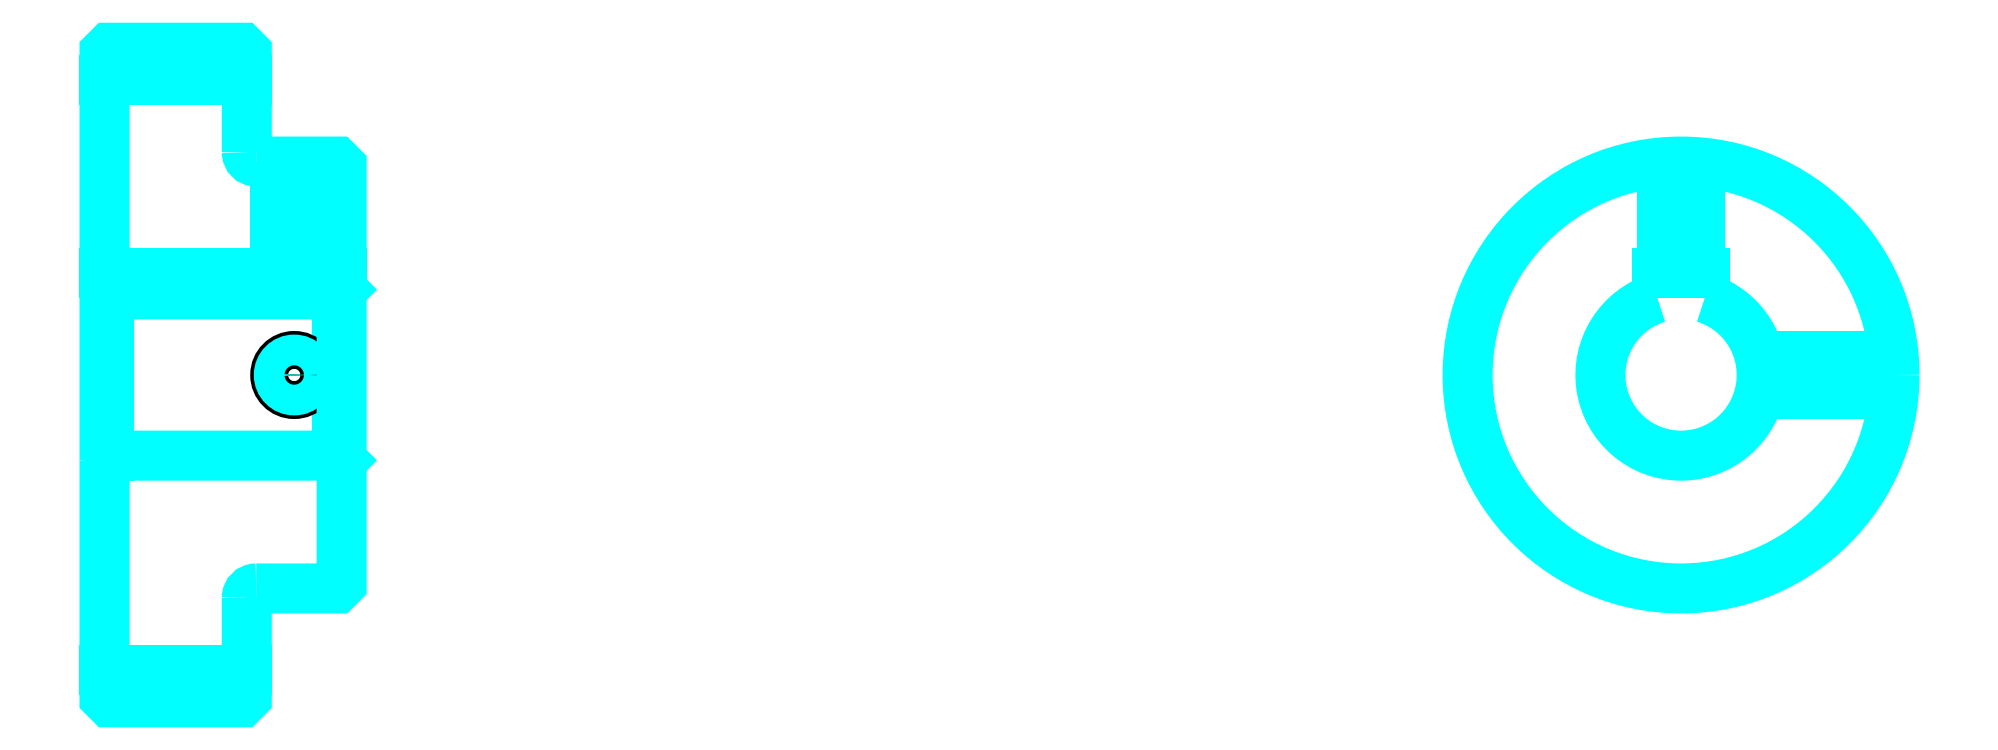
<metadata>
{"format":"dxf","ext":"dxf","renderer":"ezdxf+matplotlib","layout":"modelspace","background":"white","min_lineweight":24,"dpi":150}
</metadata>
<code>
0
SECTION
2
ENTITIES
0
LINE
8
0
10
123.3
20
155.1
30
0
11
138.3
21
155.1
31
0
0
LINE
8
0
10
123.3
20
92.9
30
0
11
138.3
21
92.9
31
0
0
LINE
8
0
10
147.8
20
115.5
30
0
11
148.3
21
115
31
0
0
LINE
8
0
10
147.8
20
132.5
30
0
11
148.3
21
133
31
0
0
LINE
8
0
10
123.8
20
132.5
30
0
11
123.8
21
115.5
31
0
0
POLYLINE
8
0
66
1
10
0
20
0
30
0
70
2
0
VERTEX
8
0
10
123.3
20
115
30
0
70
0
0
VERTEX
8
0
10
123.8
20
115.5
30
0
70
0
0
VERTEX
8
0
10
147.8
20
115.5
30
0
70
0
0
VERTEX
8
0
10
147.8
20
132.5
30
0
70
0
0
VERTEX
8
0
10
123.8
20
132.5
30
0
70
0
0
VERTEX
8
0
10
123.3
20
133
30
0
70
0
0
SEQEND
8
0
0
ARC
8
0
10
139.3
20
147.5
30
0
40
1
50
180
51
270
0
ARC
8
0
10
139.3
20
100.5
30
0
40
1
50
90
51
180
0
ARC
8
0
10
289.5
20
124
30
0
40
8.5
50
107.1
51
72.9
0
POLYLINE
8
0
66
1
10
0
20
0
30
0
70
2
0
VERTEX
8
0
10
292
20
132.1
30
0
70
0
0
VERTEX
8
0
10
292
20
134.8
30
0
70
0
0
VERTEX
8
0
10
287
20
134.8
30
0
70
0
0
VERTEX
8
0
10
287
20
132.1
30
0
70
0
0
SEQEND
8
0
0
LINE
8
0
10
123.3
20
134.8
30
0
11
148.3
21
134.8
31
0
0
POLYLINE
8
0
66
1
10
0
20
0
30
0
70
2
0
VERTEX
8
0
10
145.3
20
146.5
30
0
70
0
0
VERTEX
8
0
10
145.3
20
134.8
30
0
70
0
0
SEQEND
8
0
0
POLYLINE
8
0
66
1
10
0
20
0
30
0
70
2
0
VERTEX
8
0
10
141.3
20
146.5
30
0
70
0
0
VERTEX
8
0
10
141.3
20
134.8
30
0
70
0
0
SEQEND
8
0
0
POLYLINE
8
0
66
1
10
0
20
0
30
0
70
2
0
VERTEX
8
0
10
144.9
20
146.5
30
0
70
0
0
VERTEX
8
0
10
144.9
20
134.8
30
0
70
0
0
SEQEND
8
0
0
POLYLINE
8
0
66
1
10
0
20
0
30
0
70
2
0
VERTEX
8
0
10
141.6
20
146.5
30
0
70
0
0
VERTEX
8
0
10
141.6
20
134.8
30
0
70
0
0
SEQEND
8
0
0
POLYLINE
8
0
66
1
10
0
20
0
30
0
70
2
0
VERTEX
8
0
10
287.5
20
134.8
30
0
70
0
0
VERTEX
8
0
10
287.5
20
146.4
30
0
70
0
0
SEQEND
8
0
0
POLYLINE
8
0
66
1
10
0
20
0
30
0
70
2
0
VERTEX
8
0
10
291.5
20
134.8
30
0
70
0
0
VERTEX
8
0
10
291.5
20
146.4
30
0
70
0
0
SEQEND
8
0
0
POLYLINE
8
0
66
1
10
0
20
0
30
0
70
2
0
VERTEX
8
0
10
287.8
20
134.8
30
0
70
0
0
VERTEX
8
0
10
287.8
20
146.5
30
0
70
0
0
SEQEND
8
0
0
POLYLINE
8
0
66
1
10
0
20
0
30
0
70
2
0
VERTEX
8
0
10
291.1
20
134.8
30
0
70
0
0
VERTEX
8
0
10
291.1
20
146.5
30
0
70
0
0
SEQEND
8
0
0
CIRCLE
8
0
10
143.3
20
124
30
0
40
2
0
CIRCLE
8
0
10
143.3
20
124
30
0
40
1.62
0
POLYLINE
8
0
66
1
10
0
20
0
30
0
70
2
0
VERTEX
8
0
10
297.7
20
126
30
0
70
0
0
VERTEX
8
0
10
311.9
20
126
30
0
70
0
0
SEQEND
8
0
0
POLYLINE
8
0
66
1
10
0
20
0
30
0
70
2
0
VERTEX
8
0
10
297.7
20
122
30
0
70
0
0
VERTEX
8
0
10
311.9
20
122
30
0
70
0
0
SEQEND
8
0
0
POLYLINE
8
0
66
1
10
0
20
0
30
0
70
2
0
VERTEX
8
0
10
297.8
20
125.6
30
0
70
0
0
VERTEX
8
0
10
311.9
20
125.6
30
0
70
0
0
SEQEND
8
0
0
POLYLINE
8
0
66
1
10
0
20
0
30
0
70
2
0
VERTEX
8
0
10
297.8
20
122.4
30
0
70
0
0
VERTEX
8
0
10
311.9
20
122.4
30
0
70
0
0
SEQEND
8
0
0
POLYLINE
8
0
66
1
10
0
20
0
30
0
70
2
0
VERTEX
8
0
10
123.3
20
115
30
0
70
0
0
VERTEX
8
0
10
123.3
20
90.02
30
0
70
0
0
VERTEX
8
0
10
123.8
20
89.52
30
0
70
0
0
VERTEX
8
0
10
137.8
20
89.52
30
0
70
0
0
VERTEX
8
0
10
138.3
20
90.02
30
0
70
0
0
VERTEX
8
0
10
138.3
20
100.5
30
0
70
0
0
SEQEND
8
0
0
POLYLINE
8
0
66
1
10
0
20
0
30
0
70
2
0
VERTEX
8
0
10
139.3
20
101.5
30
0
70
0
0
VERTEX
8
0
10
147.8
20
101.5
30
0
70
0
0
VERTEX
8
0
10
148.3
20
102
30
0
70
0
0
VERTEX
8
0
10
148.3
20
146
30
0
70
0
0
VERTEX
8
0
10
147.8
20
146.5
30
0
70
0
0
VERTEX
8
0
10
139.3
20
146.5
30
0
70
0
0
SEQEND
8
0
0
POLYLINE
8
0
66
1
10
0
20
0
30
0
70
2
0
VERTEX
8
0
10
138.3
20
147.5
30
0
70
0
0
VERTEX
8
0
10
138.3
20
158
30
0
70
0
0
VERTEX
8
0
10
137.8
20
158.5
30
0
70
0
0
VERTEX
8
0
10
123.8
20
158.5
30
0
70
0
0
VERTEX
8
0
10
123.3
20
158
30
0
70
0
0
VERTEX
8
0
10
123.3
20
115
30
0
70
0
0
SEQEND
8
0
0
CIRCLE
8
0
10
289.5
20
124
30
0
40
22.5
0
ENDSEC
0
EOF

</code>
